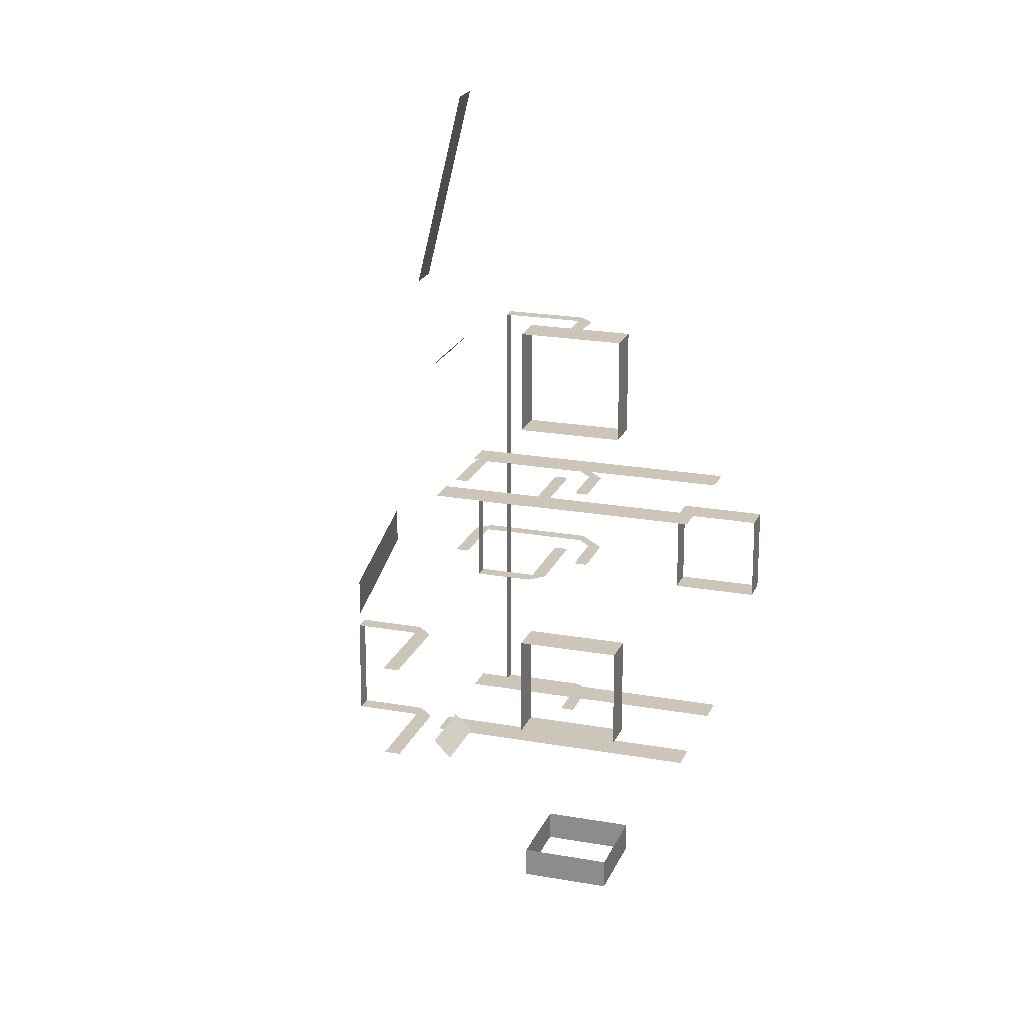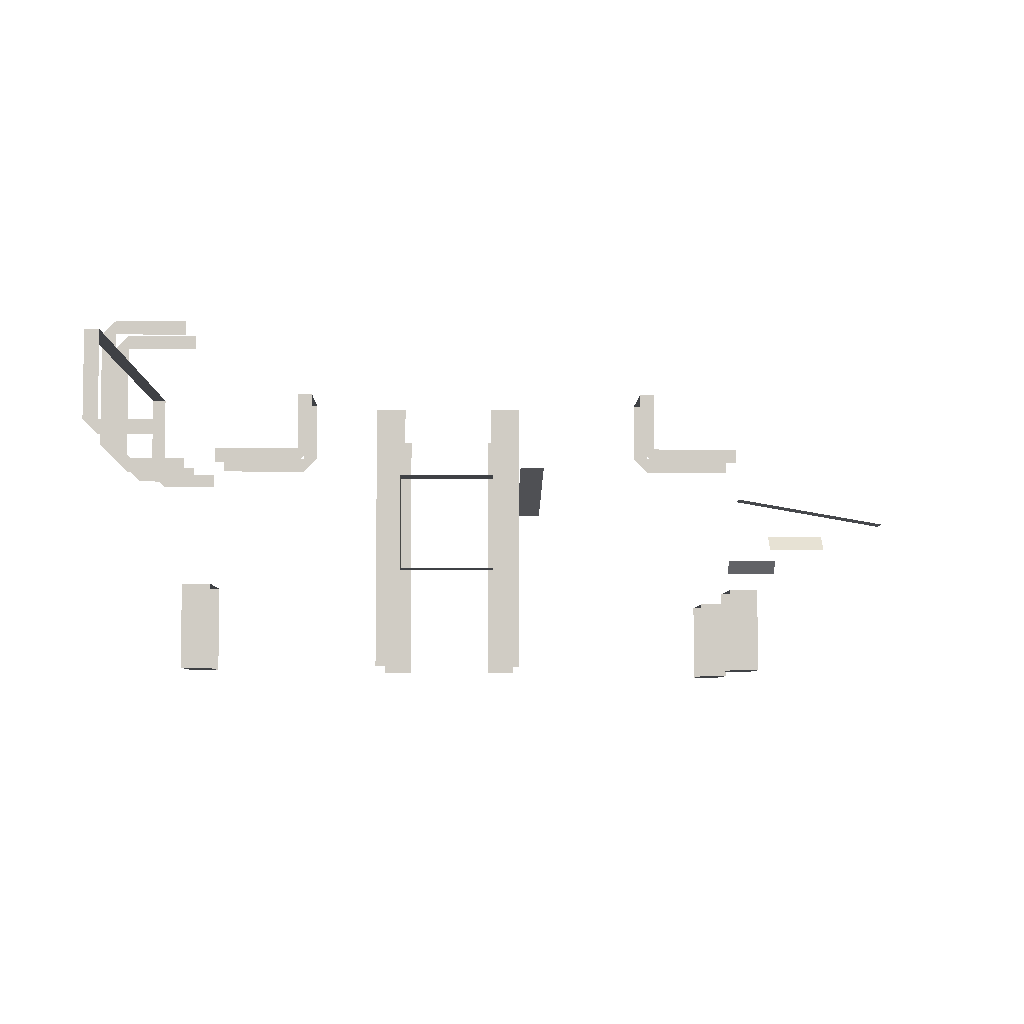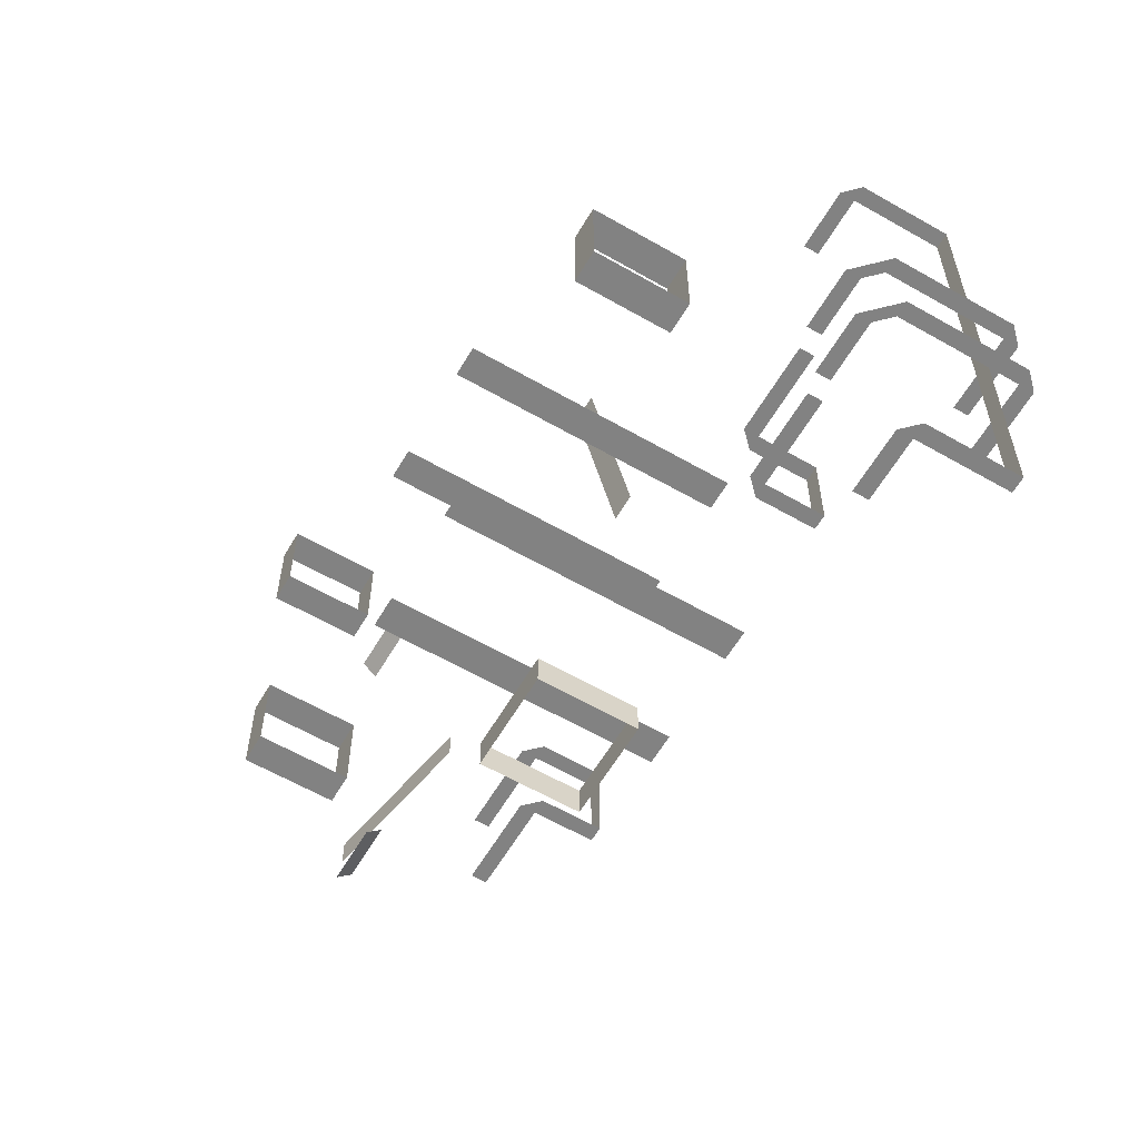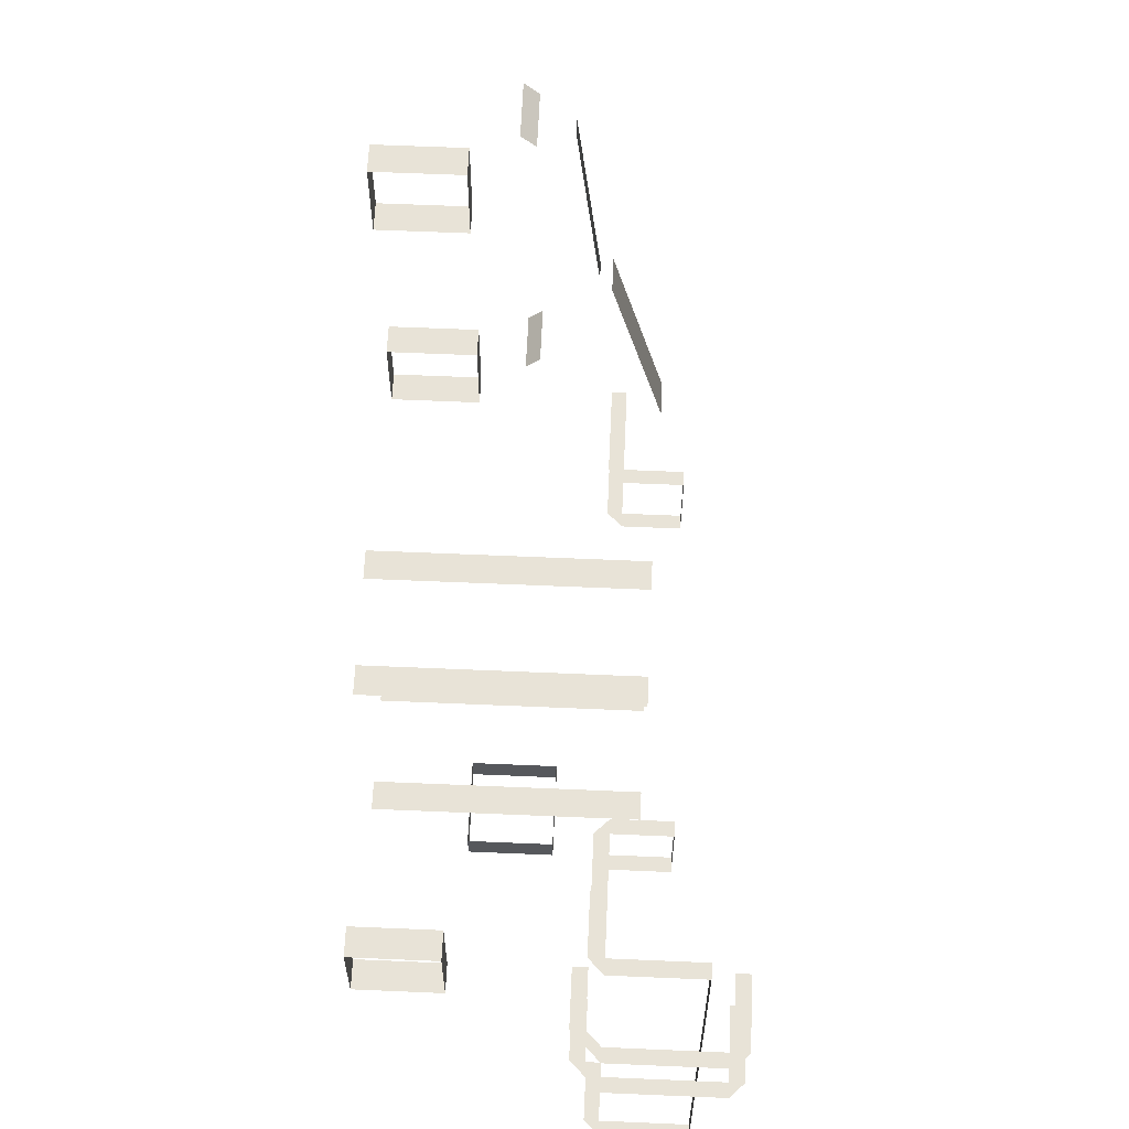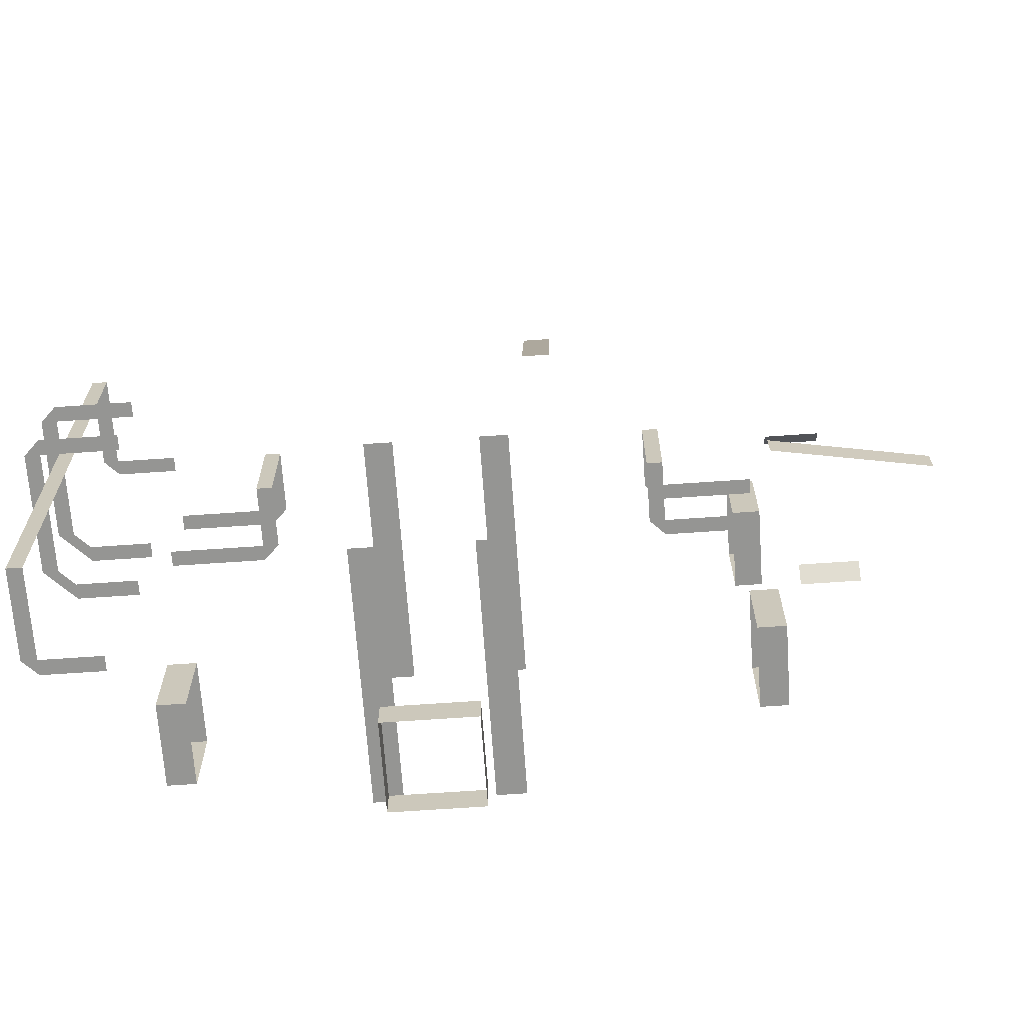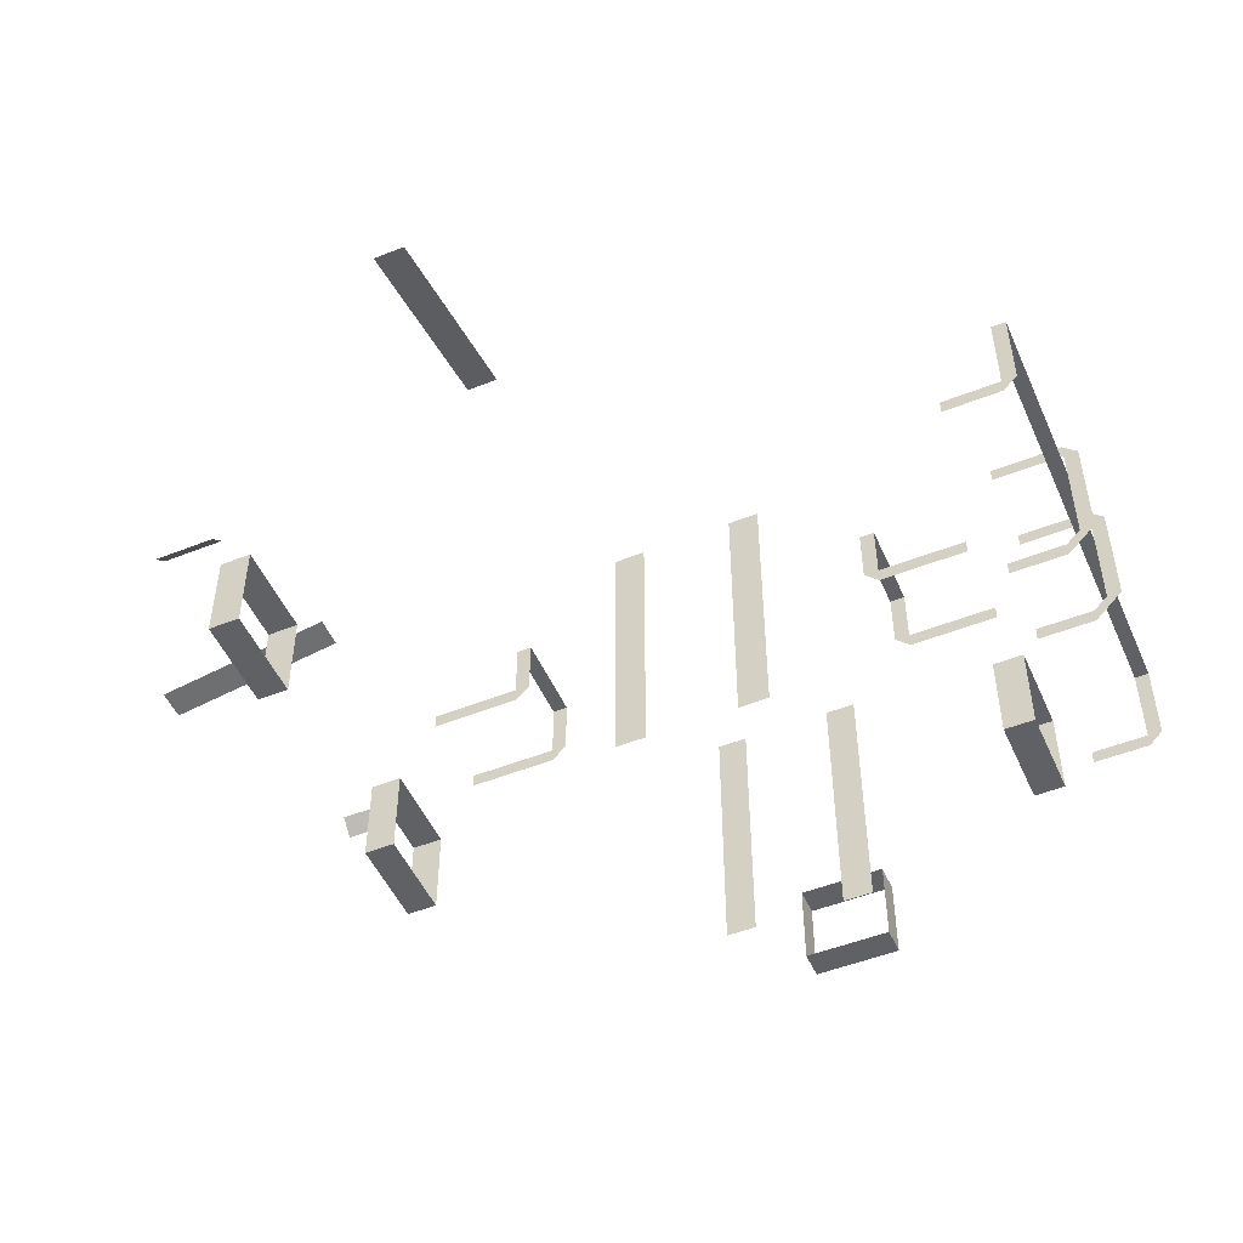
<metadata>
{"format":"obj","ext":"obj","renderer":"f3d","projection":"perspective","resolution":1024,"background":"white","views":[{"elev":20.9,"azim":-72.0,"up":"+Z"},{"elev":-5.6,"azim":178.7,"up":"+Y"},{"elev":-60.7,"azim":59.6,"up":"+Z"},{"elev":62.1,"azim":92.5,"up":"+Z"},{"elev":-67.3,"azim":-176.0,"up":"+Z"},{"elev":-50.2,"azim":23.5,"up":"+Y"}]}
</metadata>
<code>
g VIFS007
v -71.81 15.23 5.44
v -72.9 15.23 5.44
v -72.9 16.32 5.44
v -71.81 6.528 5.44
v -72.9 13.06 5.44
v -78.34 15.23 5.44
v -72.9 6.528 5.44
v -78.34 16.32 5.44
v -73.98 4.352 5.44
v -73.98 5.44 5.44
v -76.16 5.44 5.44
v -78.34 5.44 5.44
v -78.34 4.352 5.44
v -72.9 15.23 11.97
v -72.9 13.06 11.97
v -71.81 15.23 11.97
v -72.9 16.32 11.97
v -71.81 6.528 11.97
v -78.34 15.23 11.97
v -72.9 6.528 11.97
v -78.34 16.32 11.97
v -73.98 4.352 11.97
v -73.98 5.44 11.97
v -76.16 5.44 11.97
v -78.34 4.352 11.97
v -78.34 5.44 11.97
v -72.9 6.528 -8.704
v -73.98 5.44 -8.704
v -73.98 6.528 -8.704
v -73.98 7.616 -8.704
v -72.9 13.06 -8.704
v -75.07 6.528 -8.704
v -73.98 13.06 -8.704
v -78.34 6.528 -8.704
v -78.34 5.44 -8.704
v -73.98 13.06 3.264
v -72.9 13.06 3.264
v -73.98 13.06 -8.704
v -72.9 13.06 5.44
v -73.98 13.06 14.14
v -72.9 13.06 -8.704
v -72.9 13.06 11.97
v -73.98 13.06 26.11
v -72.9 13.06 14.14
v -72.9 13.06 26.11
v -73.98 7.616 26.11
v -73.98 6.528 26.11
v -72.9 13.06 26.11
v -72.9 6.528 26.11
v -73.98 5.44 26.11
v -75.07 6.528 26.11
v -73.98 13.06 26.11
v -78.34 5.44 26.11
v -78.34 6.528 26.11
v -78.34 -4.352 5.44
v -80.51 -10.88 5.44
v -80.51 -4.352 5.44
v -78.34 -10.88 5.44
v -78.34 -4.352 5.44
v -80.51 -4.352 11.97
v -78.34 -4.352 11.97
v -80.51 -4.352 5.44
v -78.34 -10.88 11.97
v -80.51 -10.88 11.97
v -78.34 -10.88 5.44
v -80.51 -10.88 5.44
v -80.51 -4.352 11.97
v -80.51 -10.88 11.97
v -78.34 -4.352 11.97
v -78.34 -10.88 11.97
v -80.51 5.44 7.616
v -87.04 6.528 7.616
v -85.95 6.528 7.616
v -87.04 5.44 7.616
v -88.13 6.528 7.616
v -88.13 10.88 7.616
v -80.51 6.528 7.616
v -87.04 7.616 7.616
v -87.04 10.88 7.616
v -85.95 6.528 14.14
v -87.04 6.528 14.14
v -87.04 5.44 14.14
v -88.13 6.528 14.14
v -80.51 5.44 14.14
v -87.04 7.616 14.14
v -80.51 6.528 14.14
v -88.13 10.88 14.14
v -87.04 10.88 14.14
v -88.13 10.88 7.616
v -88.13 10.88 14.14
v -87.04 10.88 7.616
v -87.04 10.88 14.14
v -95.74 2.176 -9.792
v -95.74 -4.352 -9.792
v -95.74 2.176 -11.97
v -95.74 -4.352 -11.97
v -93.57 8.704 1.088
v -95.74 -10.88 1.088
v -95.74 8.704 1.088
v -93.57 -10.88 1.088
v -95.74 0 20.67
v -93.57 8.704 20.67
v -95.74 8.704 20.67
v -95.74 -0.544 20.67
v -93.57 -10.88 20.67
v -95.74 -10.88 20.67
v -102.3 2.176 -11.97
v -102.3 2.176 -9.792
v -95.74 2.176 -11.97
v -95.74 2.176 -9.792
v -95.74 -4.352 -11.97
v -102.3 -4.352 -9.792
v -102.3 -4.352 -11.97
v -95.74 -4.352 -9.792
v -102.3 -4.352 -11.97
v -102.3 -4.352 -9.792
v -102.3 2.176 -11.97
v -102.3 2.176 -9.792
v -102.3 -10.88 1.088
v -104.4 -10.88 1.088
v -102.3 8.704 1.088
v -104.4 8.704 1.088
v -104.4 8.704 20.67
v -102.3 0 20.67
v -102.3 8.704 20.67
v -104.4 -10.88 20.67
v -102.3 -0.544 20.67
v -102.3 -10.88 20.67
v -107.7 8.704 38.35
v -107.7 5.44 51.95
v -105.5 8.704 38.35
v -105.5 5.44 51.95
v -115.3 7.616 7.616
v -114.2 6.528 7.616
v -115.3 6.528 7.616
v -115.3 5.44 7.616
v -114.2 10.88 7.616
v -116.4 6.528 7.616
v -115.3 10.88 7.616
v -121.9 6.528 7.616
v -121.9 5.44 7.616
v -114.2 10.88 7.616
v -115.3 10.88 14.14
v -114.2 10.88 14.14
v -115.3 10.88 7.616
v -115.3 7.616 14.14
v -115.3 6.528 14.14
v -114.2 10.88 14.14
v -114.2 6.528 14.14
v -115.3 5.44 14.14
v -116.4 6.528 14.14
v -115.3 10.88 14.14
v -121.9 5.44 14.14
v -121.9 6.528 14.14
v -121.9 -10.88 11.97
v -124 -10.88 11.97
v -121.9 -4.352 11.97
v -124 -4.352 11.97
v -121.9 -4.352 11.97
v -124 -4.352 18.5
v -121.9 -4.352 18.5
v -124 -4.352 11.97
v -121.9 -10.88 18.5
v -124 -10.88 18.5
v -121.9 -10.88 11.97
v -124 -10.88 11.97
v -121.9 -4.352 18.5
v -124 -10.88 18.5
v -121.9 -10.88 18.5
v -124 -4.352 18.5
v -121.9 -4.352 33.73
v -124 -10.88 33.73
v -124 -4.352 33.73
v -121.9 -10.88 33.73
v -121.9 -4.352 33.73
v -124 -4.352 40.26
v -121.9 -4.352 40.26
v -124 -4.352 33.73
v -121.9 -10.88 40.26
v -124 -10.88 40.26
v -121.9 -10.88 33.73
v -124 -10.88 33.73
v -124 -4.352 40.26
v -124 -10.88 40.26
v -121.9 -4.352 40.26
v -121.9 -10.88 40.26
v -125.1 -1.088 11.97
v -129.5 0 13.06
v -125.1 0 13.06
v -129.5 -1.088 11.97
v -125.1 0 39.17
v -129.5 -1.088 40.26
v -125.1 -1.088 40.26
v -129.5 0 39.17
v -136.8 2.176 25.02
v -136.8 2.176 27.2
v -124.3 4.352 25.02
v -124.3 4.352 27.2
g VIFS007_0
f -196 -197 -198
f -197 -195 -198
f -194 -195 -197
f -196 -193 -197
f -194 -192 -195
f -191 -193 -196
f -192 -190 -195
f -189 -190 -192
f -189 -188 -190
f -188 -187 -190
f -187 -186 -190
f -183 -184 -185
f -182 -183 -185
f -181 -184 -183
f -180 -182 -185
f -181 -179 -184
f -180 -178 -182
f -177 -179 -181
f -177 -176 -179
f -175 -176 -177
f -174 -175 -177
f -174 -173 -175
f -170 -171 -172
f -170 -172 -169
f -169 -172 -168
f -170 -167 -171
f -166 -169 -168
f -167 -165 -171
f -165 -164 -171
f -161 -162 -163
f -162 -160 -163
f -160 -159 -163
f -161 -158 -162
f -157 -159 -160
f -157 -156 -159
f -157 -155 -156
f -155 -154 -156
f -151 -152 -153
f -150 -152 -151
f -150 -149 -152
f -149 -148 -152
f -147 -151 -153
f -146 -148 -149
f -146 -145 -148
f -142 -143 -144
f -144 -143 -141
f -138 -139 -140
f -140 -139 -137
f -134 -135 -136
f -133 -135 -134
f -130 -131 -132
f -129 -131 -130
f -126 -127 -128
f -127 -125 -128
f -124 -125 -127
f -123 -124 -127
f -122 -126 -128
f -121 -123 -127
f -121 -120 -123
f -117 -118 -119
f -116 -118 -117
f -115 -117 -119
f -116 -114 -118
f -113 -115 -119
f -112 -114 -116
f -112 -111 -114
f -108 -109 -110
f -107 -109 -108
f -104 -105 -106
f -103 -105 -104
f -100 -101 -102
f -102 -101 -99
f -96 -97 -98
f -98 -97 -95
f -97 -94 -95
f -95 -94 -93
f -90 -91 -92
f -89 -91 -90
f -86 -87 -88
f -88 -87 -85
f -82 -83 -84
f -81 -83 -82
f -78 -79 -80
f -77 -79 -78
f -74 -75 -76
f -76 -75 -73
f -75 -72 -73
f -73 -72 -71
f -68 -69 -70
f -67 -69 -68
f -64 -65 -66
f -64 -63 -65
f -66 -65 -62
f -61 -63 -64
f -60 -66 -62
f -61 -59 -63
f -59 -58 -63
f -55 -56 -57
f -57 -56 -54
f -51 -52 -53
f -50 -52 -51
f -50 -49 -52
f -49 -48 -52
f -47 -51 -53
f -46 -48 -49
f -46 -45 -48
f -42 -43 -44
f -41 -43 -42
f -38 -39 -40
f -40 -39 -37
f -34 -35 -36
f -33 -35 -34
f -30 -31 -32
f -32 -31 -29
f -26 -27 -28
f -28 -27 -25
f -22 -23 -24
f -24 -23 -21
f -18 -19 -20
f -17 -19 -18
f -14 -15 -16
f -13 -15 -14
f -10 -11 -12
f -12 -11 -9
f -6 -7 -8
f -8 -7 -5
f -2 -3 -4
f -1 -3 -2

</code>
